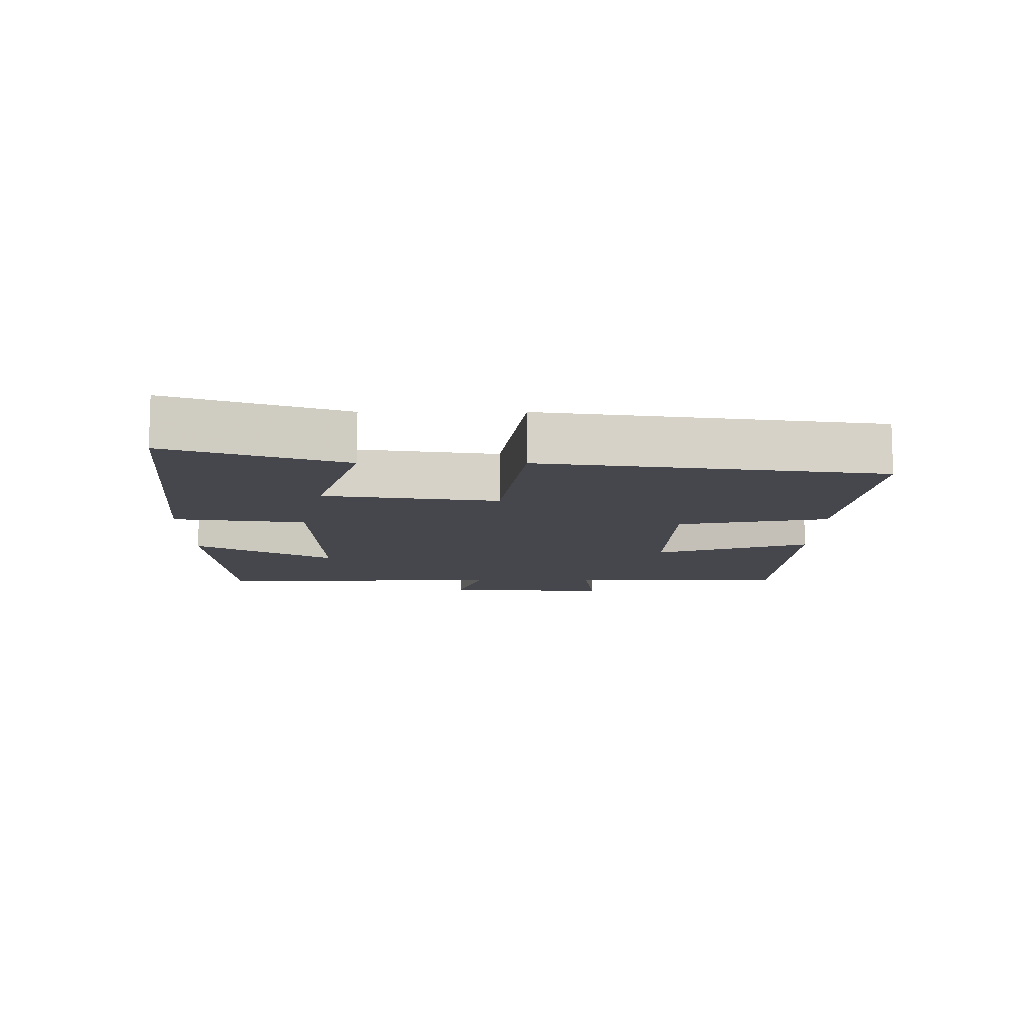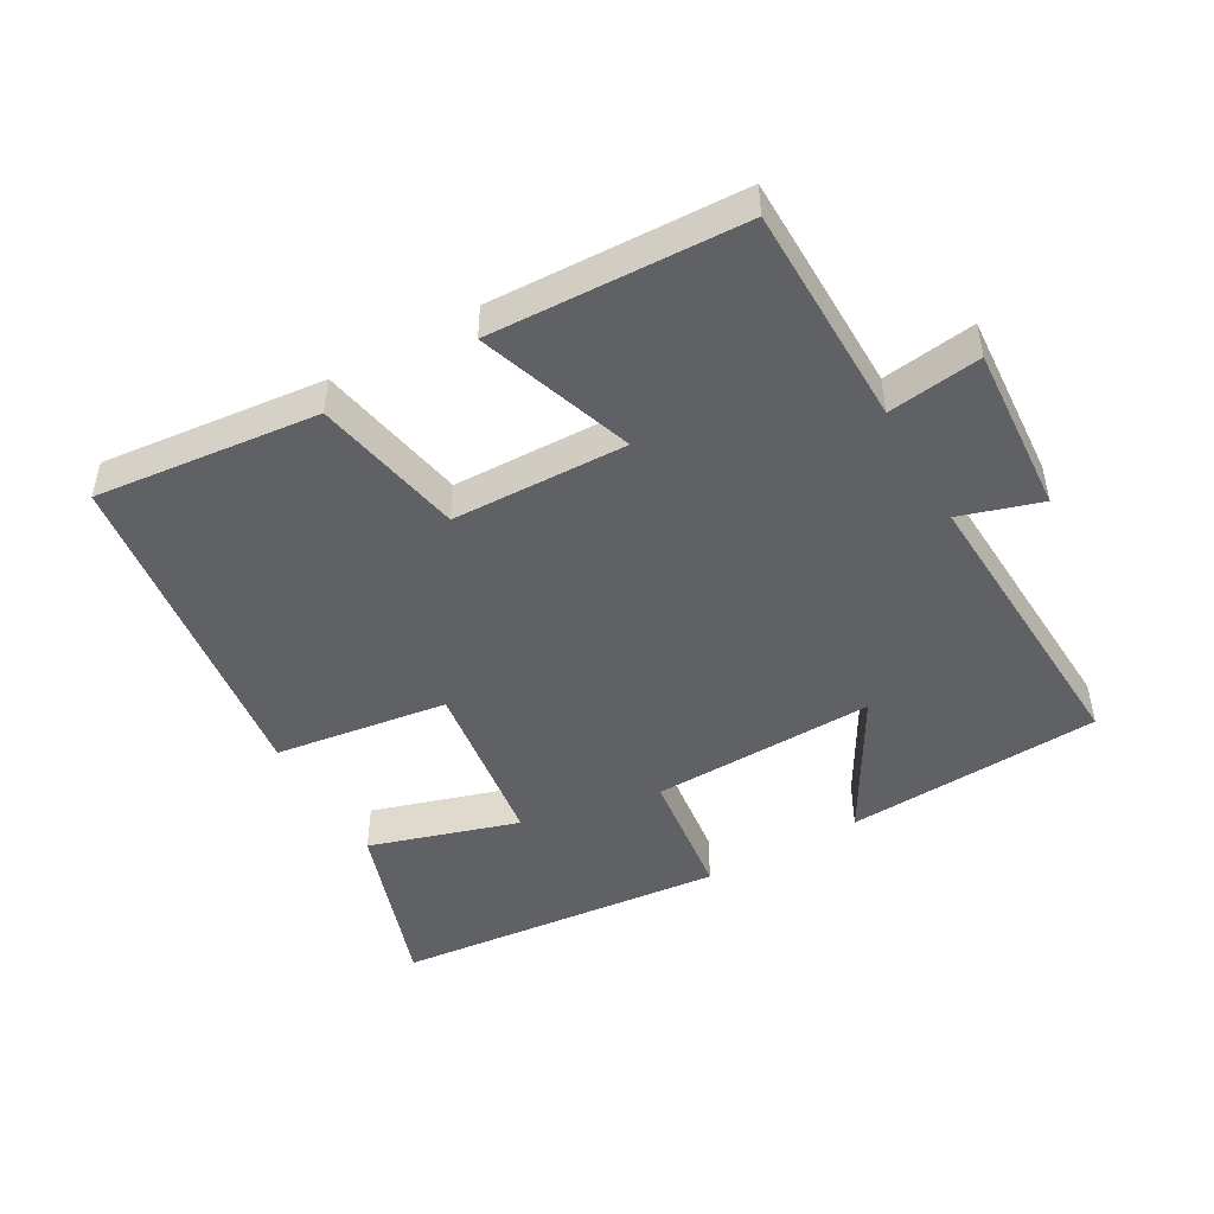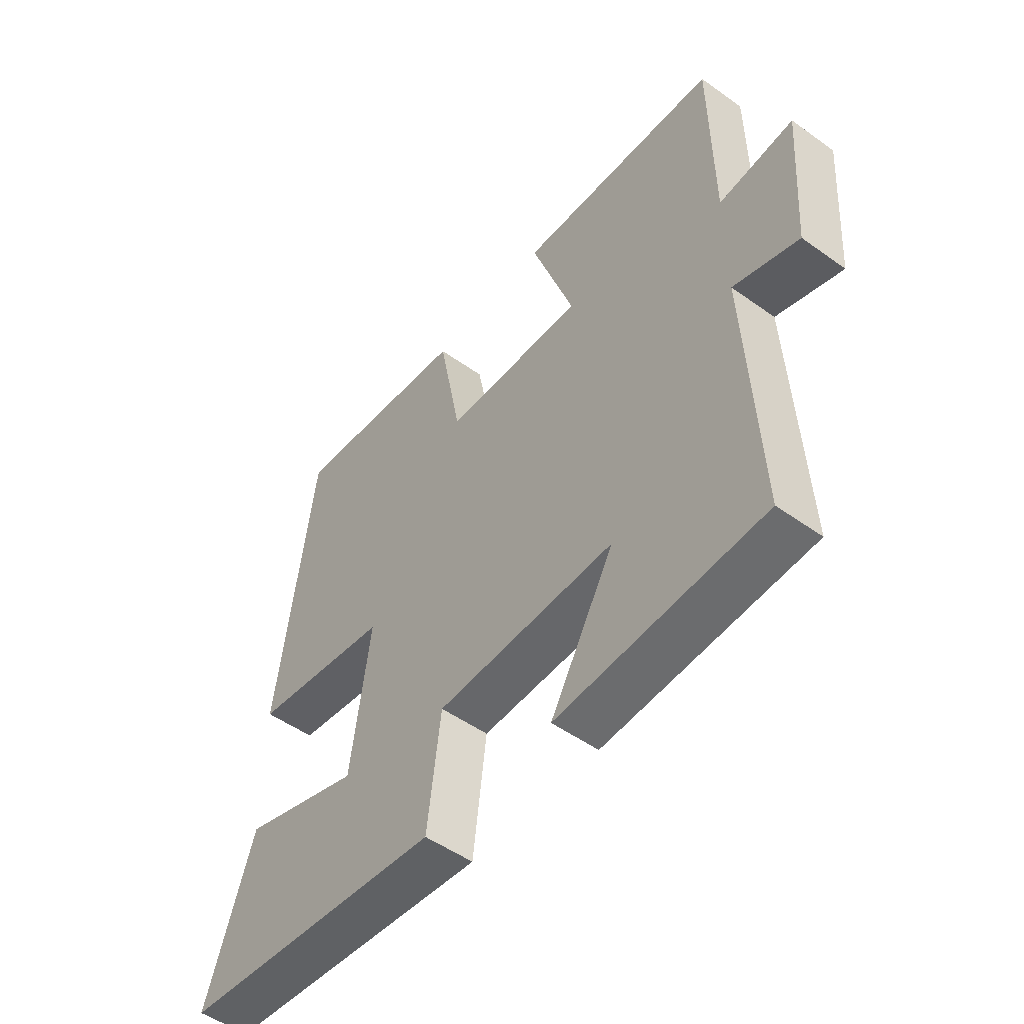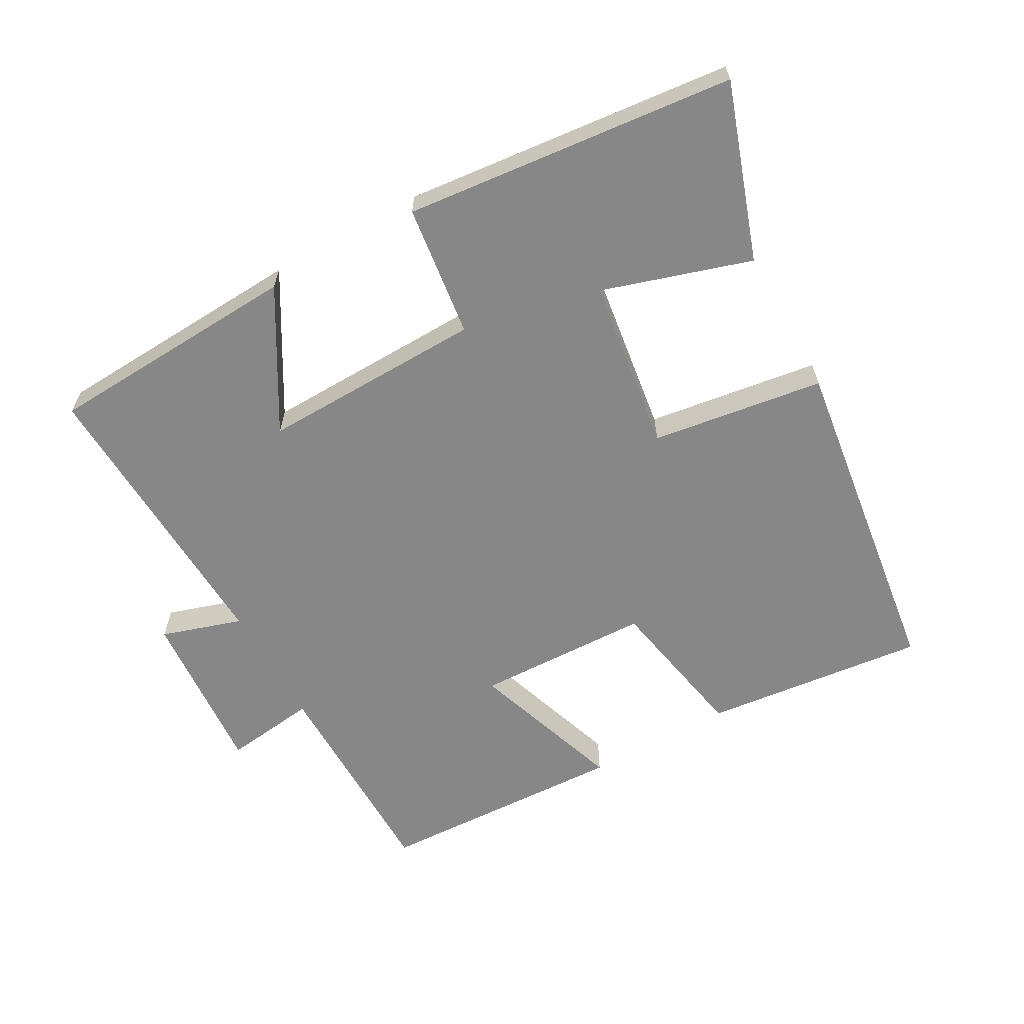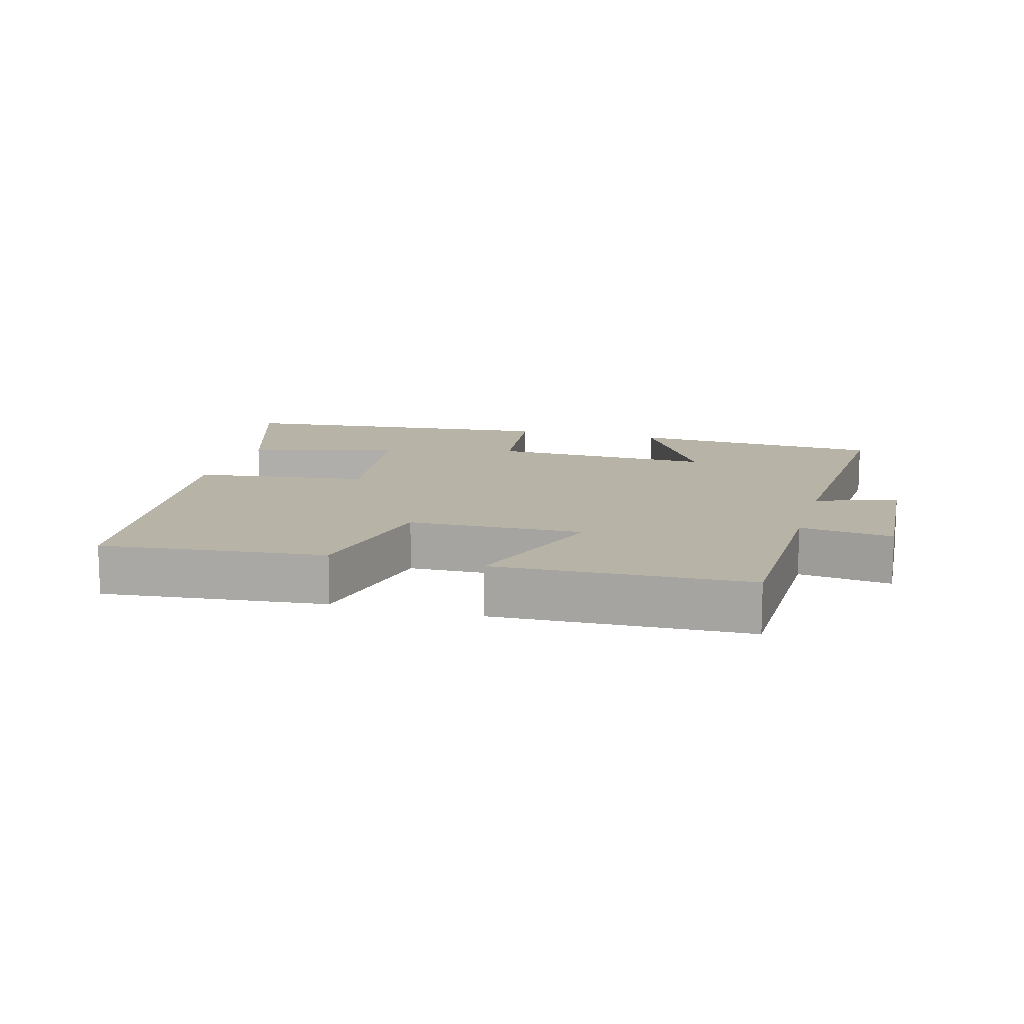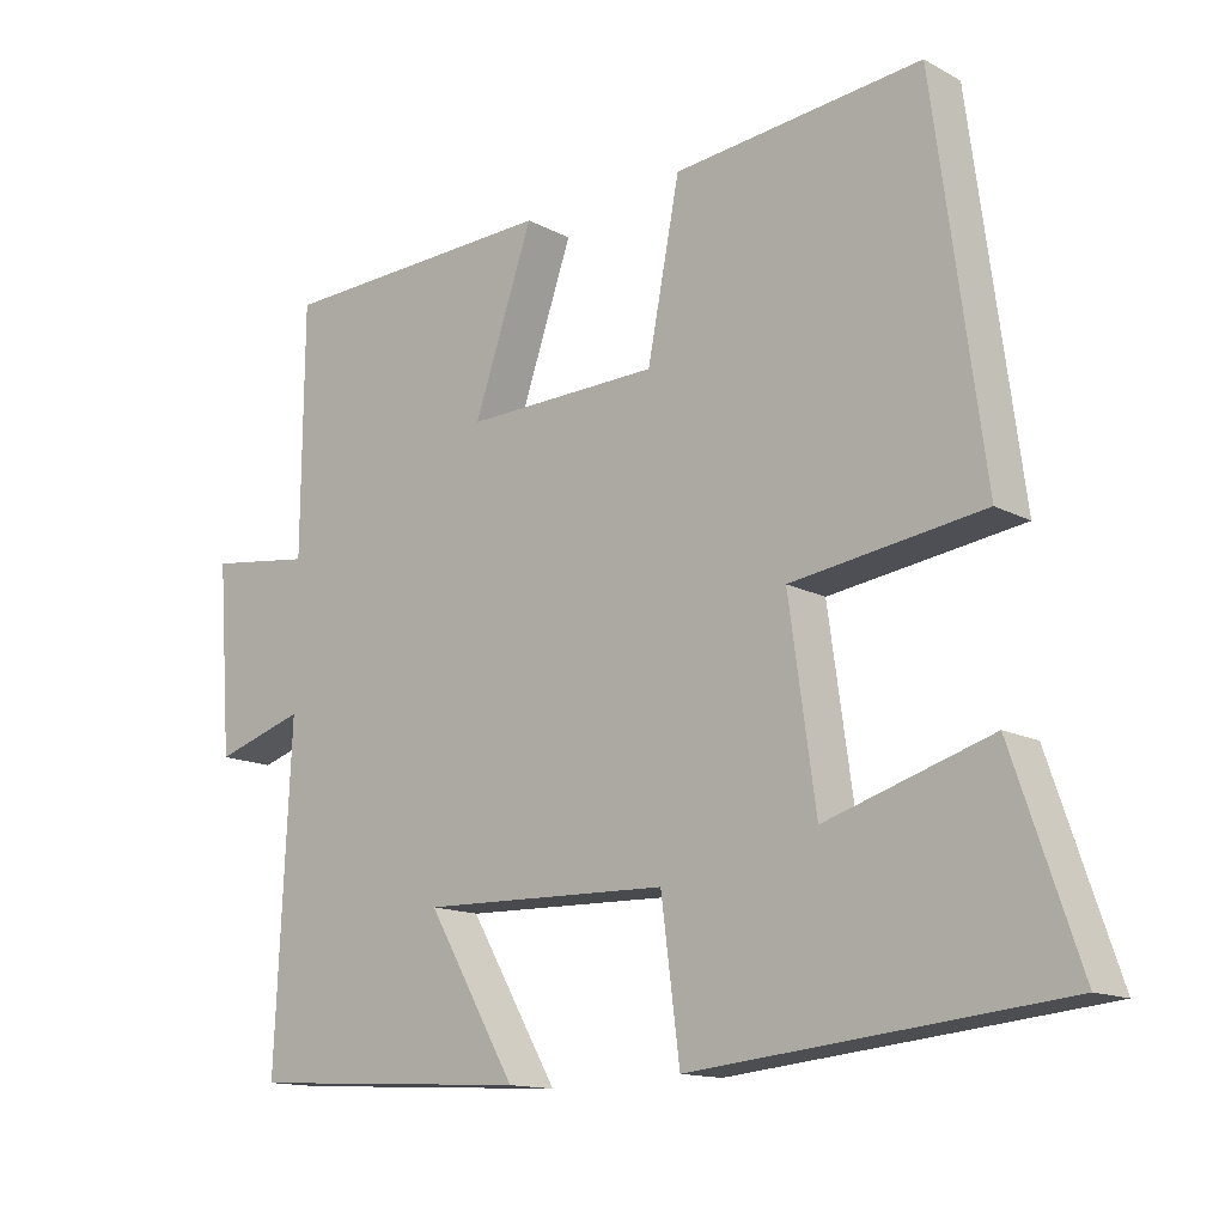
<metadata>
{"format":"obj","ext":"obj","renderer":"f3d","projection":"perspective","resolution":1024,"background":"white","views":[{"elev":-10.9,"azim":-90.2,"up":"+Y"},{"elev":-47.6,"azim":29.9,"up":"+Y"},{"elev":-50.9,"azim":52.0,"up":"+Z"},{"elev":-62.5,"azim":-150.9,"up":"+Y"},{"elev":12.6,"azim":15.9,"up":"+Y"},{"elev":-13.9,"azim":-139.7,"up":"+Z"}]}
</metadata>
<code>
v 0.521 0.07 -0.479
v 0.141 0.07 -0.5
v 0.26 0.07 -0.295
v -0.072 0.07 -0.303
v -0.097 0.07 -0.5
v -0.589 0.07 -0.45
v -0.5 0.07 -0.19
v -0.279 0.07 -0.259
v -0.243 0.07 -0.001
v -0.5 0.07 0.036
v -0.433 0.07 0.536
v -0.101 0.07 0.5
v -0.058 0.07 0.277
v 0.202 0.07 0.269
v 0.123 0.07 0.5
v 0.497 0.07 0.484
v 0.5 0.07 0.155
v 0.638 0.07 0.173
v 0.62 0.07 -0.077
v 0.5 0.07 -0.039
v 0.521 0 -0.479
v 0.141 0 -0.5
v 0.26 0 -0.295
v -0.072 0 -0.303
v -0.097 0 -0.5
v -0.589 0 -0.45
v -0.5 0 -0.19
v -0.279 0 -0.259
v -0.243 0 -0.001
v -0.5 0 0.036
v -0.433 0 0.536
v -0.101 0 0.5
v -0.058 0 0.277
v 0.202 0 0.269
v 0.123 0 0.5
v 0.497 0 0.484
v 0.5 0 0.155
v 0.638 0 0.173
v 0.62 0 -0.077
v 0.5 0 -0.039
f 17 18 19 20
f 16 17 20
f 15 16 20
f 14 15 20
f 13 14 20 1
f 11 12 13
f 10 11 13
f 9 10 13
f 8 9 13
f 5 6 7 8
f 4 5 8 13
f 3 4 13
f 1 2 3
f 1 3 13
f 40 39 38 37
f 40 37 36
f 40 36 35
f 40 35 34
f 21 40 34 33
f 33 32 31
f 33 31 30
f 33 30 29
f 33 29 28
f 28 27 26 25
f 33 28 25 24
f 33 24 23
f 23 22 21
f 33 23 21
f 1 21 22 2
f 2 22 23 3
f 3 23 24 4
f 4 24 25 5
f 5 25 26 6
f 6 26 27 7
f 7 27 28 8
f 8 28 29 9
f 9 29 30 10
f 10 30 31 11
f 11 31 32 12
f 12 32 33 13
f 13 33 34 14
f 14 34 35 15
f 15 35 36 16
f 16 36 37 17
f 17 37 38 18
f 18 38 39 19
f 19 39 40 20
f 20 40 21 1

</code>
